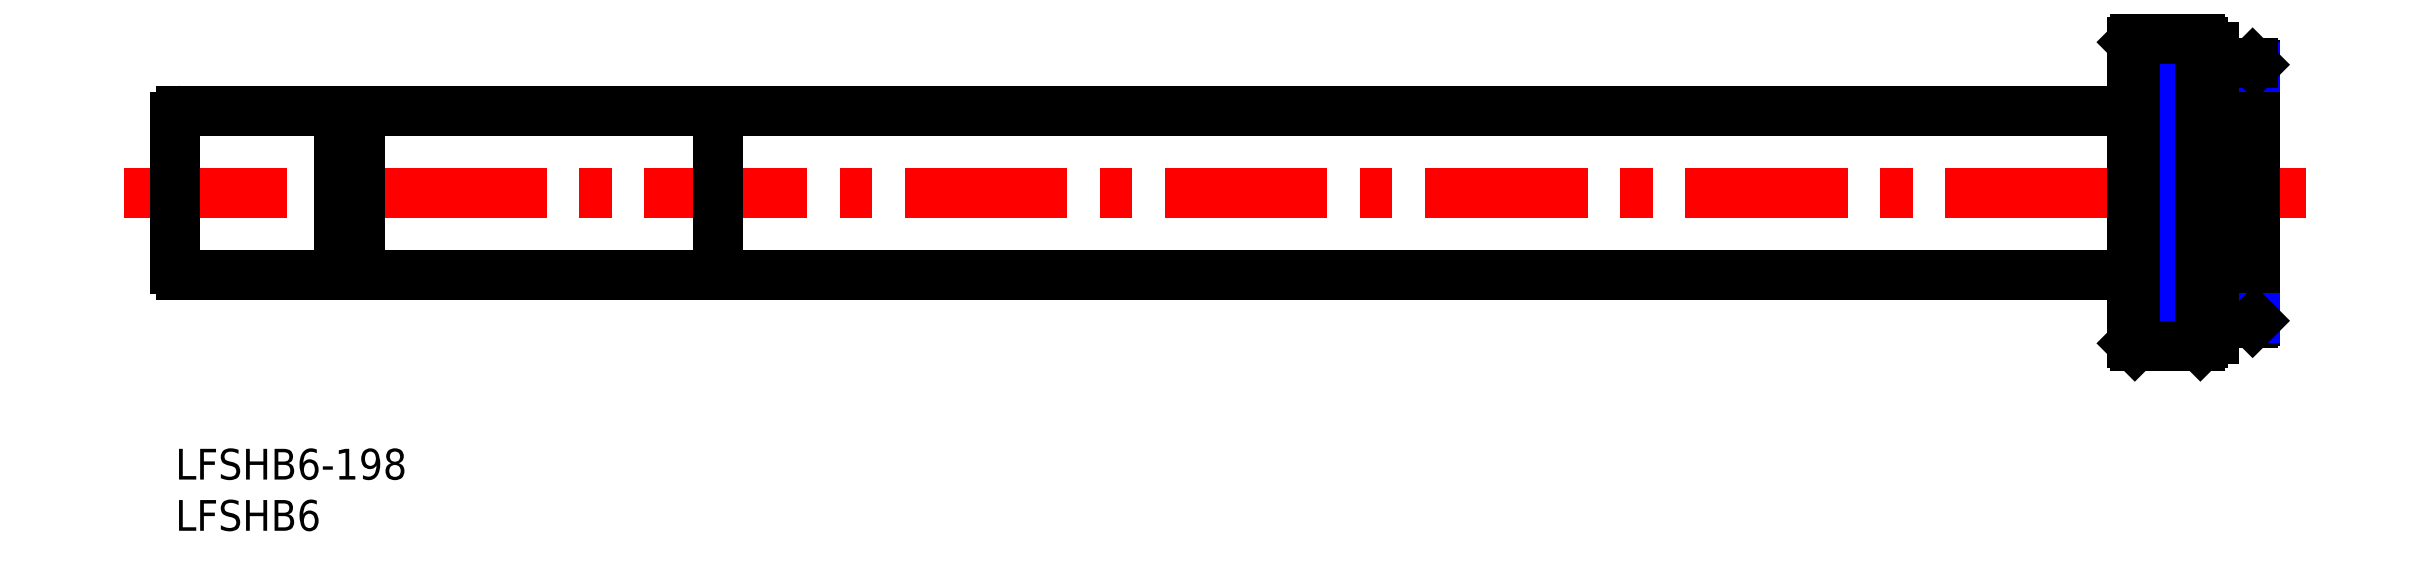
<metadata>
{"format":"dxf","ext":"dxf","renderer":"ezdxf+matplotlib","layout":"modelspace","background":"white","min_lineweight":24,"dpi":150}
</metadata>
<code>
0
SECTION
2
ENTITIES
0
INSERT
8
MSM_CONTINUOUS
2
*U4
10
0
20
0
30
0
0
INSERT
8
MSM_CONTINUOUS
2
*U5
10
0
20
0
30
0
0
LINE
8
MSM_CENTER
10
-5
20
25
30
0
11
208
21
25
31
0
0
LINE
8
MSM_CONTINUOUS
10
191
20
17
30
0
11
0.6
21
17
31
0
0
LINE
8
MSM_CONTINUOUS
10
0.6
20
33
30
0
11
191
21
33
31
0
0
LINE
8
MSM_CONTINUOUS
10
-7.1e-15
20
17.6
30
0
11
-7.1e-15
21
32.4
31
0
0
LINE
8
MSM_CONTINUOUS
10
16
20
17
30
0
11
16
21
33
31
0
0
LINE
8
MSM_CONTINUOUS
10
18
20
33
30
0
11
18
21
17
31
0
0
ARC
8
MSM_CONTINUOUS
10
0.6
20
17.6
30
0
40
0.6
50
180
51
270
0
ARC
8
MSM_CONTINUOUS
10
0.6
20
32.4
30
0
40
0.6
50
90
51
180
0
LINE
8
MSM_CONTINUOUS
10
53
20
33
30
0
11
53
21
17
31
0
0
LINE
8
MSM_CONTINUOUS
10
203
20
12.5
30
0
11
203
21
37.5
31
0
0
LINE
8
MSM_CONTINUOUS
10
199
20
12.3
30
0
11
202.8
21
12.3
31
0
0
LINE
8
MSM_NARROW
10
203
20
12.73
30
0
11
199
21
12.73
31
0
0
LINE
8
MSM_NARROW
10
191.3
20
12.01
30
0
11
197.7
21
12.01
31
0
0
LINE
8
MSM_NARROW
10
197.7
20
13.51
30
0
11
191.3
21
13.51
31
0
0
LINE
8
MSM_NARROW
10
191.3
20
15.36
30
0
11
197.7
21
15.36
31
0
0
LINE
8
MSM_NARROW
10
197.7
20
17.5
30
0
11
191.3
21
17.5
31
0
0
LINE
8
MSM_NARROW
10
191.3
20
19.87
30
0
11
197.7
21
19.87
31
0
0
LINE
8
MSM_NARROW
10
191.3
20
25
30
0
11
197.7
21
25
31
0
0
LINE
8
MSM_NARROW
10
197.7
20
22.4
30
0
11
191.3
21
22.4
31
0
0
LINE
8
MSM_CONTINUOUS
10
203
20
12.5
30
0
11
202.8
21
12.3
31
0
0
LINE
8
MSM_NARROW
10
199
20
37.27
30
0
11
203
21
37.27
31
0
0
LINE
8
MSM_CONTINUOUS
10
202.8
20
37.7
30
0
11
199
21
37.7
31
0
0
LINE
8
MSM_NARROW
10
197.7
20
30.13
30
0
11
191.3
21
30.13
31
0
0
LINE
8
MSM_NARROW
10
191.3
20
27.6
30
0
11
197.7
21
27.6
31
0
0
LINE
8
MSM_NARROW
10
197.7
20
37.99
30
0
11
191.3
21
37.99
31
0
0
LINE
8
MSM_NARROW
10
191.3
20
36.49
30
0
11
197.7
21
36.49
31
0
0
LINE
8
MSM_NARROW
10
197.7
20
34.64
30
0
11
191.3
21
34.64
31
0
0
LINE
8
MSM_NARROW
10
191.3
20
32.5
30
0
11
197.7
21
32.5
31
0
0
LINE
8
MSM_NARROW
10
197.7
20
39.77
30
0
11
191.3
21
39.77
31
0
0
LINE
8
MSM_NARROW
10
191.3
20
39.1
30
0
11
197.7
21
39.1
31
0
0
LINE
8
MSM_CONTINUOUS
10
191.3
20
40
30
0
11
197.7
21
40
31
0
0
LINE
8
MSM_CONTINUOUS
10
191
20
39.7
30
0
11
191.3
21
40
31
0
0
LINE
8
MSM_CONTINUOUS
10
198
20
39.25
30
0
11
199
21
39.25
31
0
0
LINE
8
MSM_CONTINUOUS
10
198
20
39.7
30
0
11
197.7
21
40
31
0
0
LINE
8
MSM_CONTINUOUS
10
203
20
37.5
30
0
11
202.8
21
37.7
31
0
0
LINE
8
MSM_NARROW
10
191.3
20
10.23
30
0
11
197.7
21
10.23
31
0
0
LINE
8
MSM_NARROW
10
197.7
20
10.9
30
0
11
191.3
21
10.9
31
0
0
LINE
8
MSM_CONTINUOUS
10
197.7
20
10
30
0
11
191.3
21
10
31
0
0
LINE
8
MSM_CONTINUOUS
10
191.3
20
10
30
0
11
191
21
10.3
31
0
0
LINE
8
MSM_CONTINUOUS
10
199
20
10.75
30
0
11
198
21
10.75
31
0
0
LINE
8
MSM_CONTINUOUS
10
197.7
20
10
30
0
11
198
21
10.3
31
0
0
LINE
8
MSM_CONTINUOUS
10
191
20
10.3
30
0
11
191
21
39.7
31
0
0
LINE
8
MSM_CONTINUOUS
10
199
20
39.25
30
0
11
199
21
10.75
31
0
0
LINE
8
MSM_CONTINUOUS
10
197.7
20
40
30
0
11
197.7
21
10
31
0
0
LINE
8
MSM_CONTINUOUS
10
191.3
20
40
30
0
11
191.3
21
10
31
0
0
LINE
8
MSM_CONTINUOUS
10
198
20
39.7
30
0
11
198
21
10.3
31
0
0
ENDSEC
0
EOF

</code>
